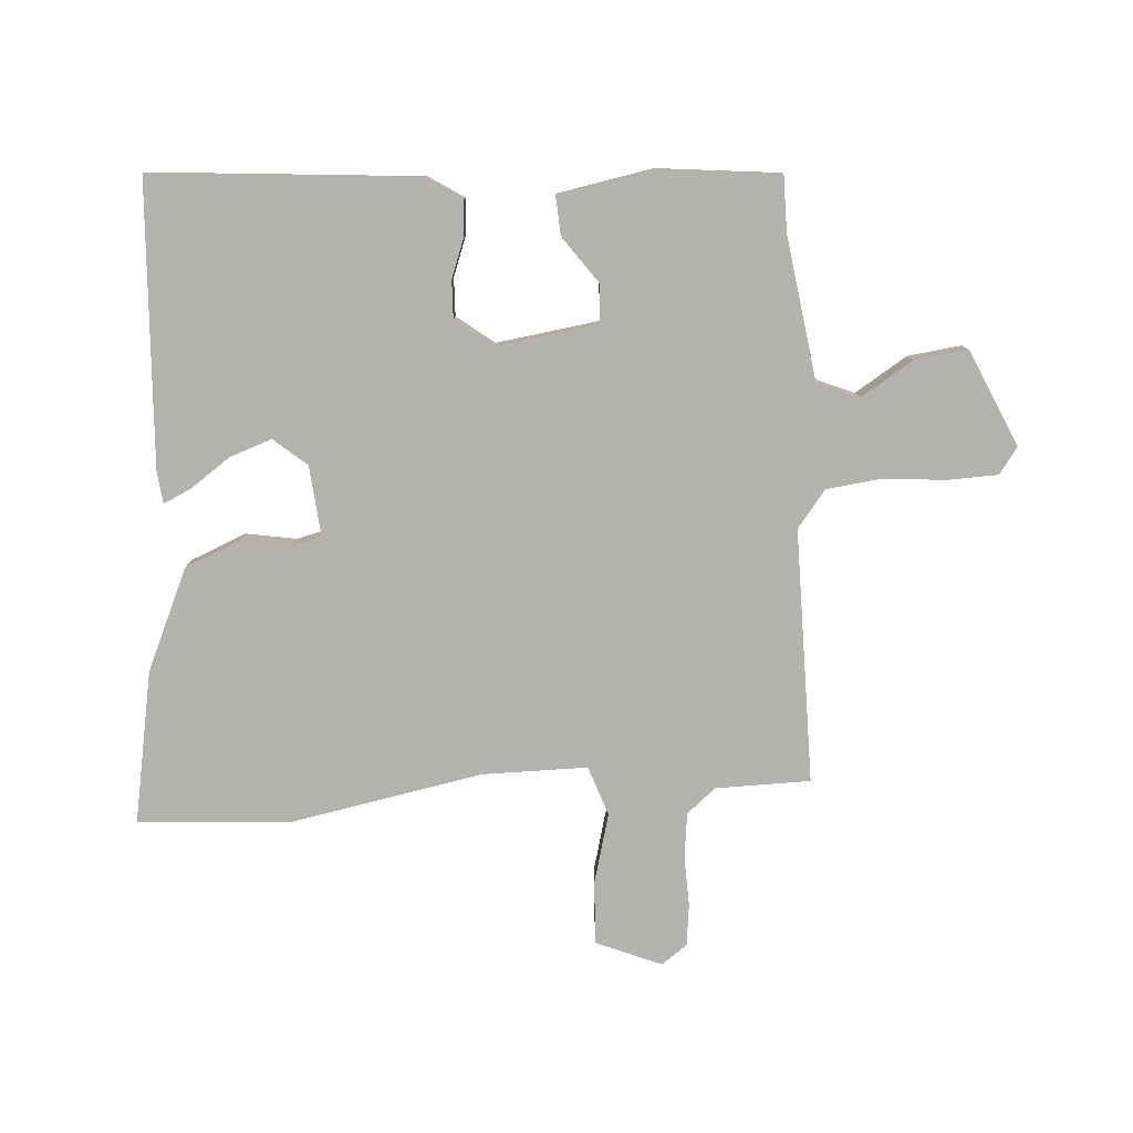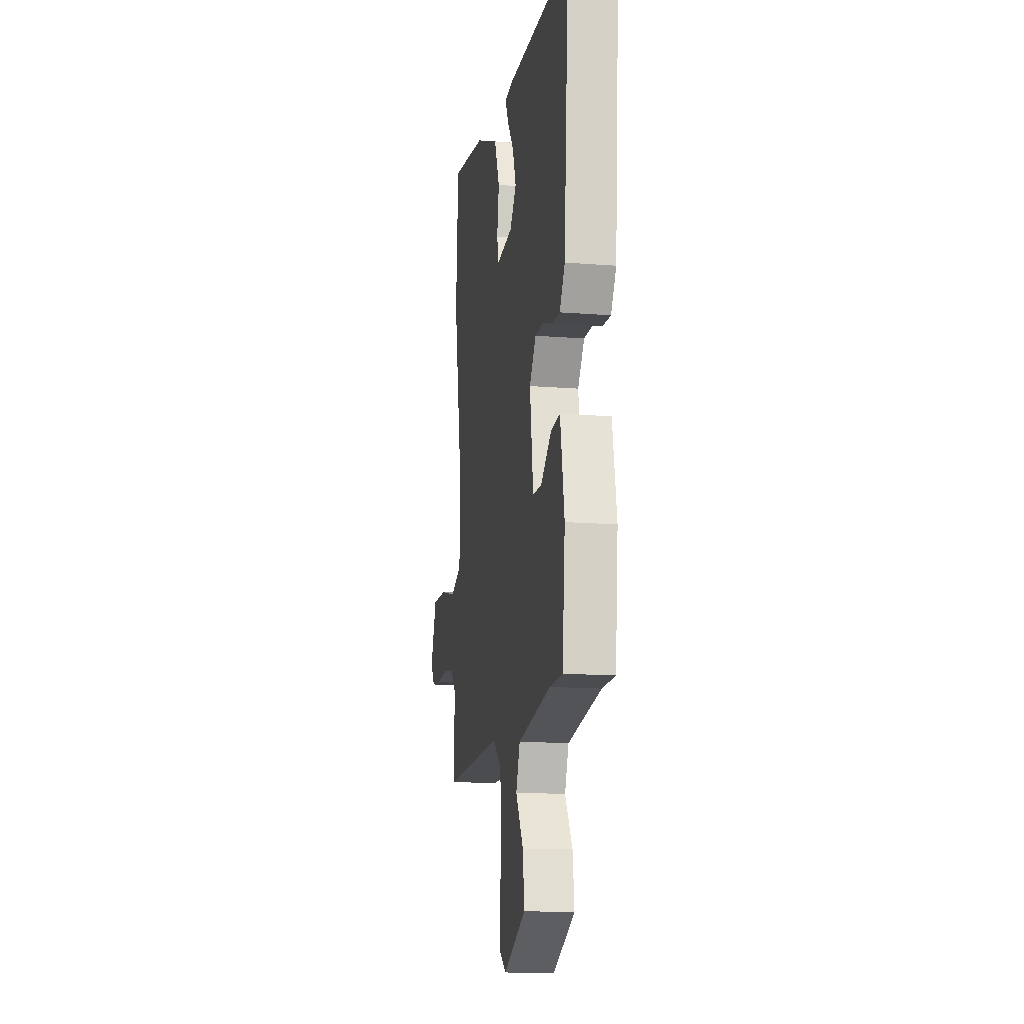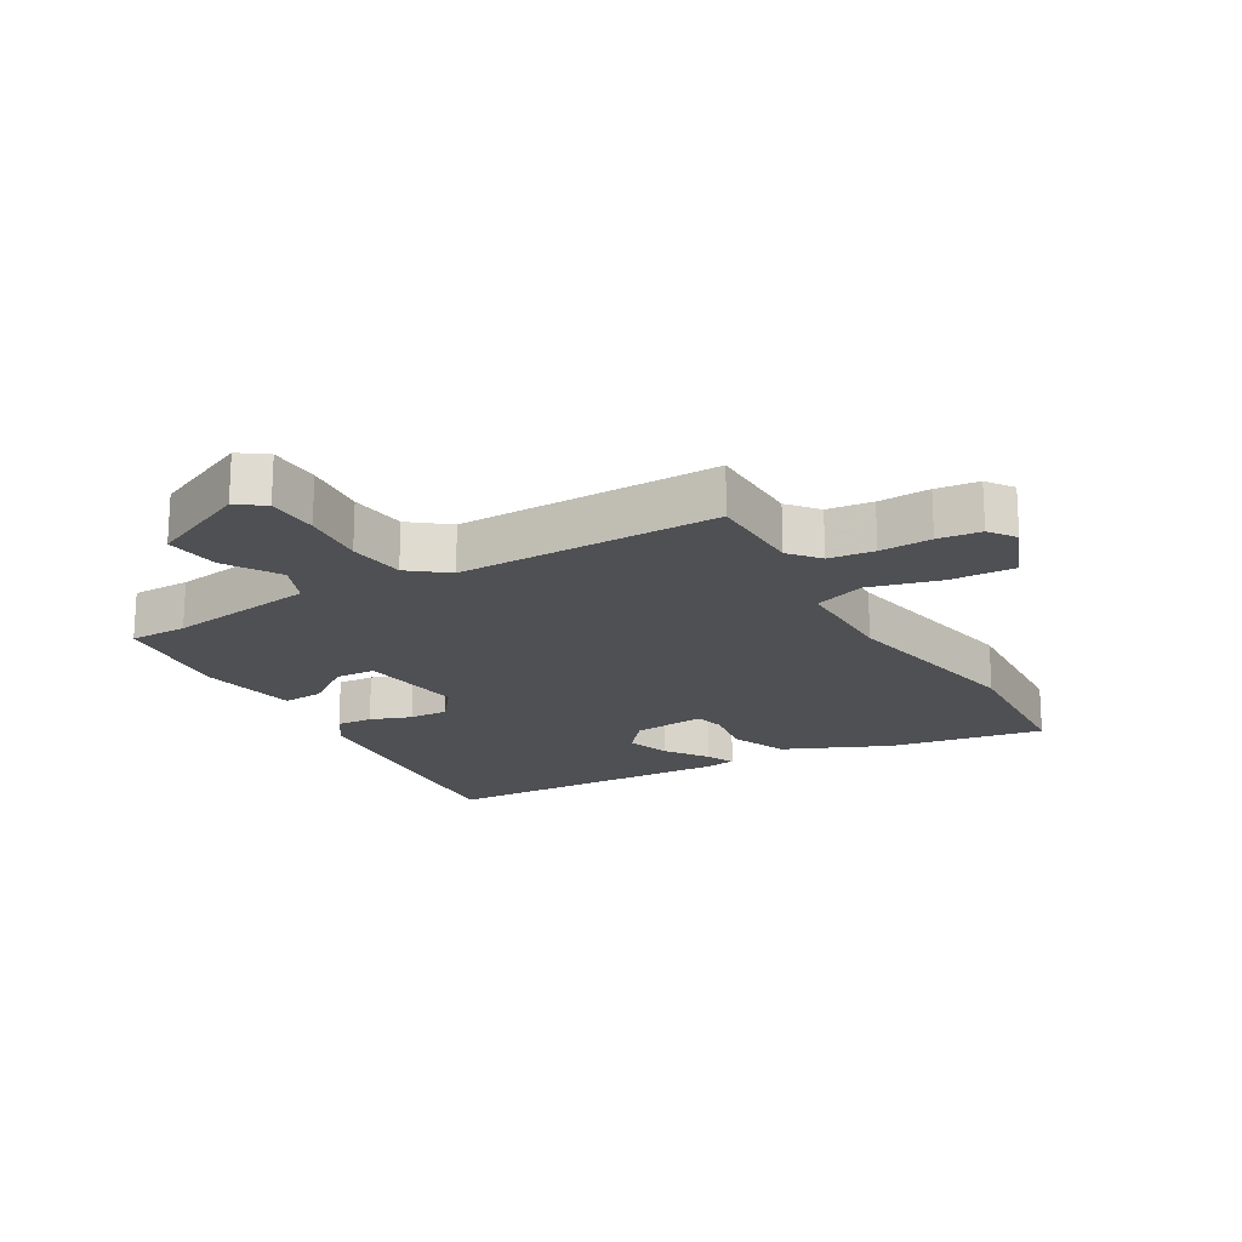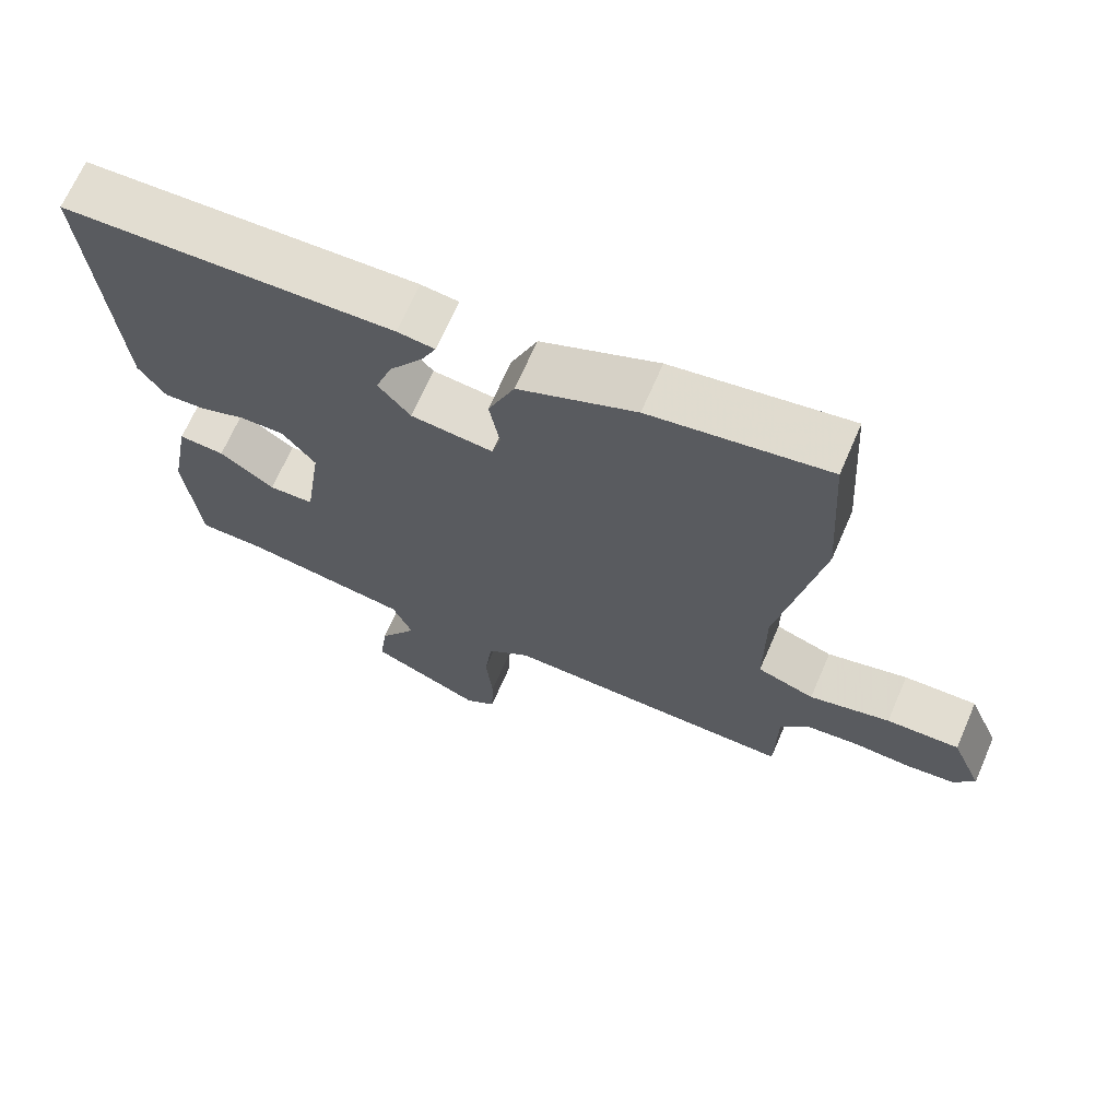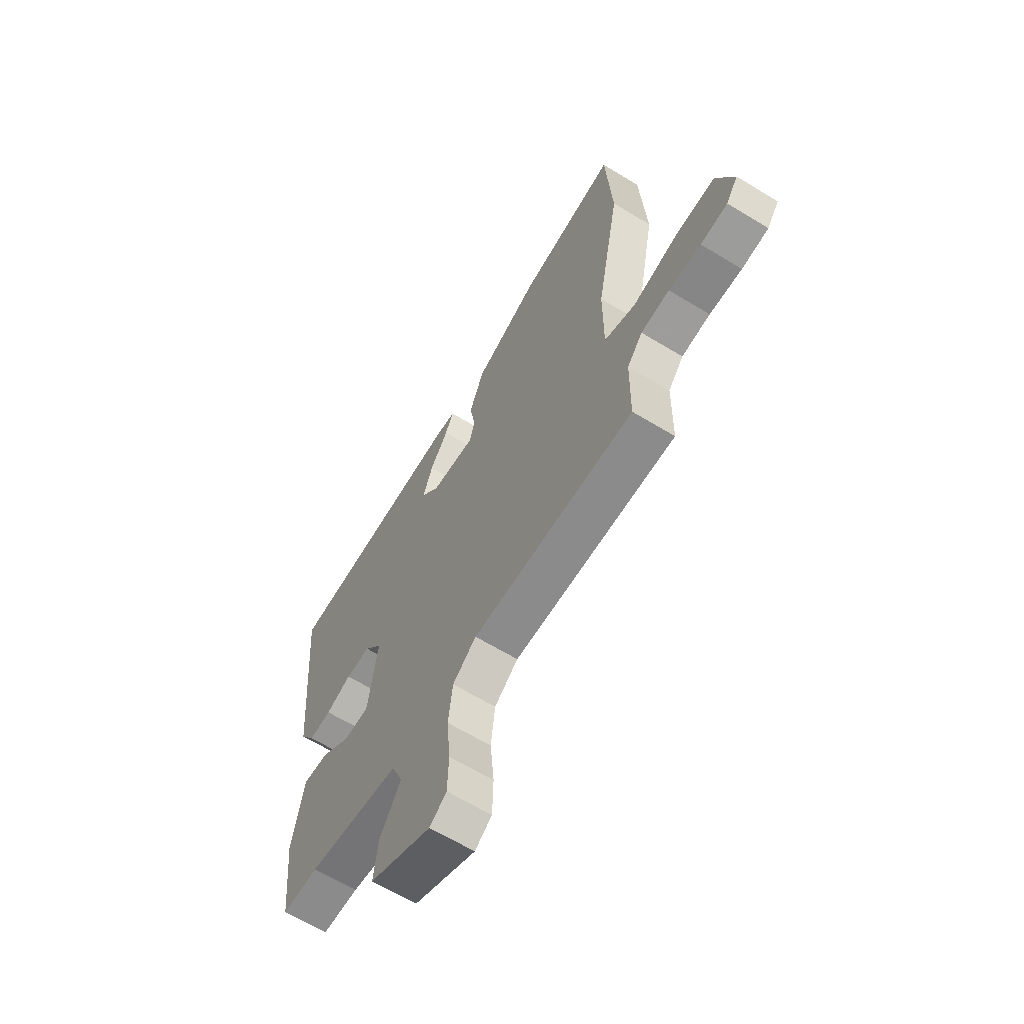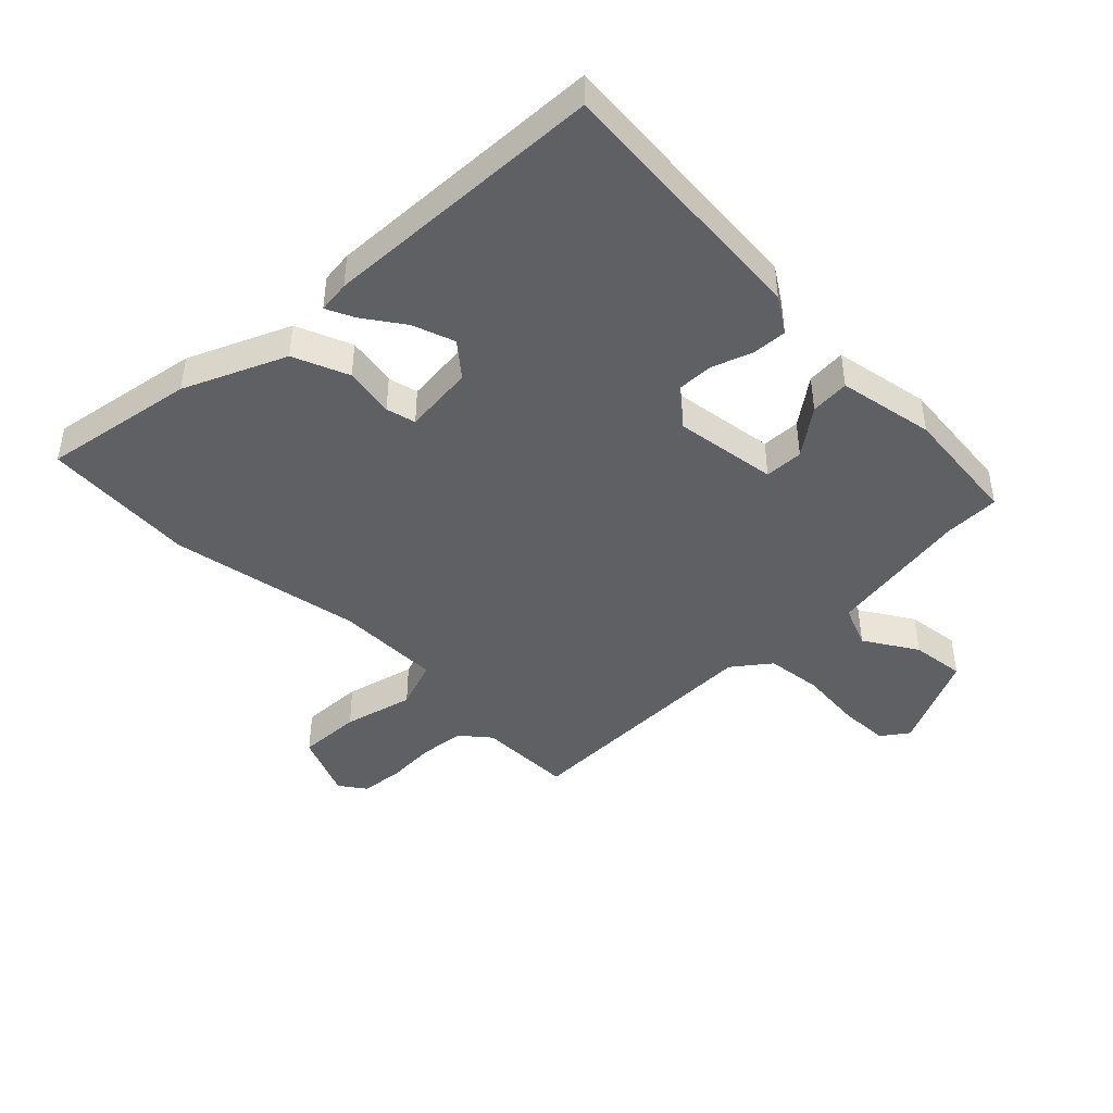
<metadata>
{"format":"obj","ext":"obj","renderer":"f3d","projection":"perspective","resolution":1024,"background":"white","views":[{"elev":-79.7,"azim":93.8,"up":"+Y"},{"elev":-15.0,"azim":80.4,"up":"+Z"},{"elev":-19.2,"azim":-149.8,"up":"+Y"},{"elev":68.5,"azim":-156.5,"up":"+Z"},{"elev":-63.9,"azim":-121.6,"up":"+Z"},{"elev":-44.5,"azim":45.0,"up":"+Y"}]}
</metadata>
<code>
v 0.535 0.07 0.479
v 0.5 0.07 0.046
v 0.463 0.07 -0.011
v 0.406 0.07 -0.007
v 0.341 0.07 0.017
v 0.279 0.07 0.019
v 0.233 0.07 -0.041
v 0.257 0.07 -0.208
v 0.32 0.07 -0.211
v 0.396 0.07 -0.156
v 0.46 0.07 -0.152
v 0.489 0.07 -0.308
v 0.469 0.07 -0.504
v 0.378 0.07 -0.504
v 0.144 0.07 -0.538
v 0.116 0.07 -0.606
v 0.169 0.07 -0.691
v 0.18 0.07 -0.778
v 0.023 0.07 -0.849
v -0.02 0.07 -0.818
v -0.023 0.07 -0.736
v -0.014 0.07 -0.635
v -0.025 0.07 -0.545
v -0.085 0.07 -0.498
v -0.497 0.07 -0.499
v -0.499 0.07 -0.345
v -0.538 0.07 -0.298
v -0.61 0.07 -0.289
v -0.692 0.07 -0.292
v -0.76 0.07 -0.284
v -0.79 0.07 -0.242
v -0.746 0.07 -0.136
v -0.644 0.07 -0.141
v -0.531 0.07 -0.171
v -0.451 0.07 -0.143
v -0.451 0.07 0.028
v -0.51 0.07 0.34
v -0.494 0.07 0.589
v -0.247 0.07 0.545
v -0.083 0.07 0.472
v -0.046 0.07 0.382
v -0.06 0.07 0.3
v -0.048 0.07 0.252
v 0.067 0.07 0.263
v 0.112 0.07 0.317
v 0.088 0.07 0.385
v 0.042 0.07 0.451
v 0.021 0.07 0.496
v 0.073 0.07 0.502
v 0.535 0 0.479
v 0.5 0 0.046
v 0.463 0 -0.011
v 0.406 0 -0.007
v 0.341 0 0.017
v 0.279 0 0.019
v 0.233 0 -0.041
v 0.257 0 -0.208
v 0.32 0 -0.211
v 0.396 0 -0.156
v 0.46 0 -0.152
v 0.489 0 -0.308
v 0.469 0 -0.504
v 0.378 0 -0.504
v 0.144 0 -0.538
v 0.116 0 -0.606
v 0.169 0 -0.691
v 0.18 0 -0.778
v 0.023 0 -0.849
v -0.02 0 -0.818
v -0.023 0 -0.736
v -0.014 0 -0.635
v -0.025 0 -0.545
v -0.085 0 -0.498
v -0.497 0 -0.499
v -0.499 0 -0.345
v -0.538 0 -0.298
v -0.61 0 -0.289
v -0.692 0 -0.292
v -0.76 0 -0.284
v -0.79 0 -0.242
v -0.746 0 -0.136
v -0.644 0 -0.141
v -0.531 0 -0.171
v -0.451 0 -0.143
v -0.451 0 0.028
v -0.51 0 0.34
v -0.494 0 0.589
v -0.247 0 0.545
v -0.083 0 0.472
v -0.046 0 0.382
v -0.06 0 0.3
v -0.048 0 0.252
v 0.067 0 0.263
v 0.112 0 0.317
v 0.088 0 0.385
v 0.042 0 0.451
v 0.021 0 0.496
v 0.073 0 0.502
f 46 47 48 49
f 45 46 49 1
f 44 45 1 2
f 43 44 2 3
f 39 40 41 42
f 39 42 43
f 36 37 38 39
f 35 36 39 43
f 31 32 33 34
f 29 30 31 34
f 28 29 34 35
f 27 28 35
f 26 27 35 43
f 24 25 26 43
f 19 20 21 22
f 19 22 23
f 16 17 18 19
f 16 19 23
f 15 16 23 24
f 11 12 13 14
f 9 10 11 14
f 8 9 14 15
f 7 8 15 24
f 43 3 4 5
f 43 5 6
f 7 24 43
f 6 7 43
f 98 97 96 95
f 50 98 95 94
f 51 50 94 93
f 52 51 93 92
f 91 90 89 88
f 92 91 88
f 88 87 86 85
f 92 88 85 84
f 83 82 81 80
f 83 80 79 78
f 84 83 78 77
f 84 77 76
f 92 84 76 75
f 92 75 74 73
f 71 70 69 68
f 72 71 68
f 68 67 66 65
f 72 68 65
f 73 72 65 64
f 63 62 61 60
f 63 60 59 58
f 64 63 58 57
f 73 64 57 56
f 54 53 52 92
f 55 54 92
f 92 73 56
f 92 56 55
f 1 50 51 2
f 2 51 52 3
f 3 52 53 4
f 4 53 54 5
f 5 54 55 6
f 6 55 56 7
f 7 56 57 8
f 8 57 58 9
f 9 58 59 10
f 10 59 60 11
f 11 60 61 12
f 12 61 62 13
f 13 62 63 14
f 14 63 64 15
f 15 64 65 16
f 16 65 66 17
f 17 66 67 18
f 18 67 68 19
f 19 68 69 20
f 20 69 70 21
f 21 70 71 22
f 22 71 72 23
f 23 72 73 24
f 24 73 74 25
f 25 74 75 26
f 26 75 76 27
f 27 76 77 28
f 28 77 78 29
f 29 78 79 30
f 30 79 80 31
f 31 80 81 32
f 32 81 82 33
f 33 82 83 34
f 34 83 84 35
f 35 84 85 36
f 36 85 86 37
f 37 86 87 38
f 38 87 88 39
f 39 88 89 40
f 40 89 90 41
f 41 90 91 42
f 42 91 92 43
f 43 92 93 44
f 44 93 94 45
f 45 94 95 46
f 46 95 96 47
f 47 96 97 48
f 48 97 98 49
f 49 98 50 1

</code>
